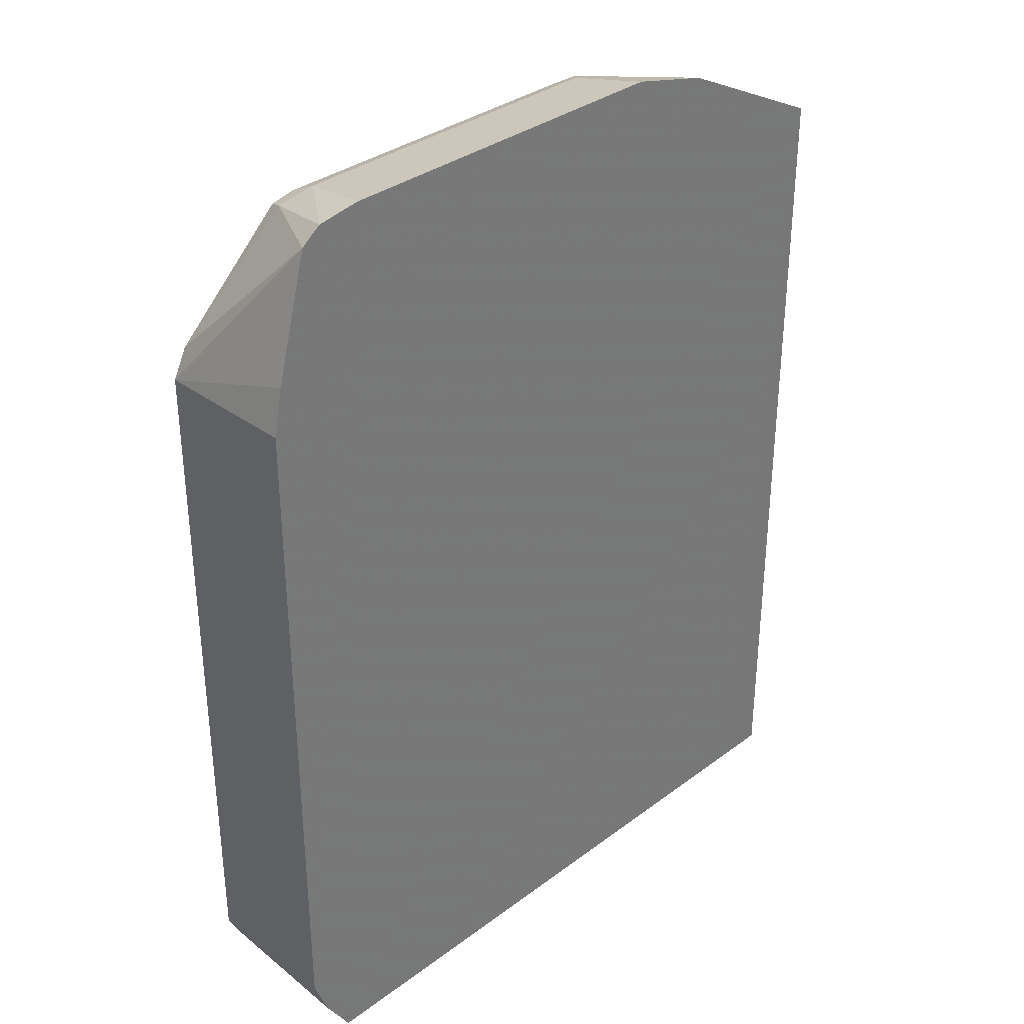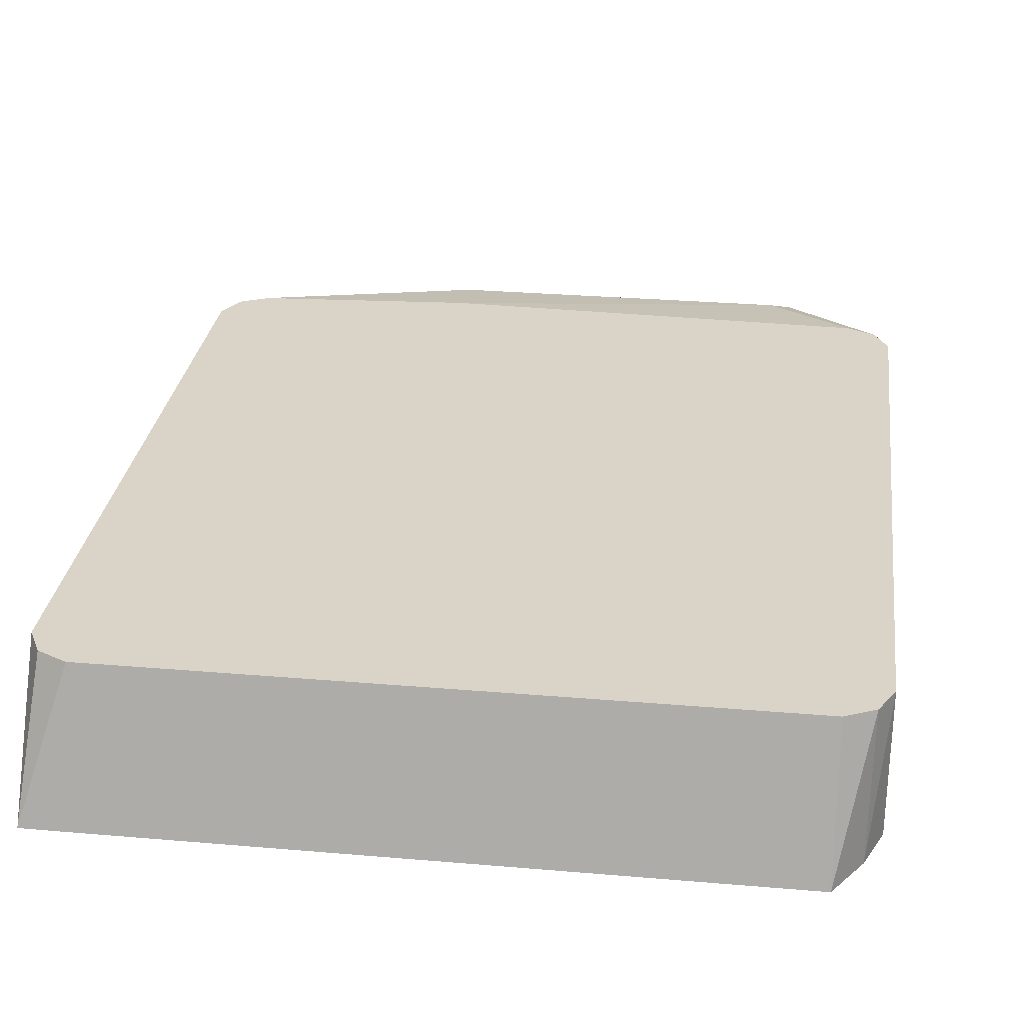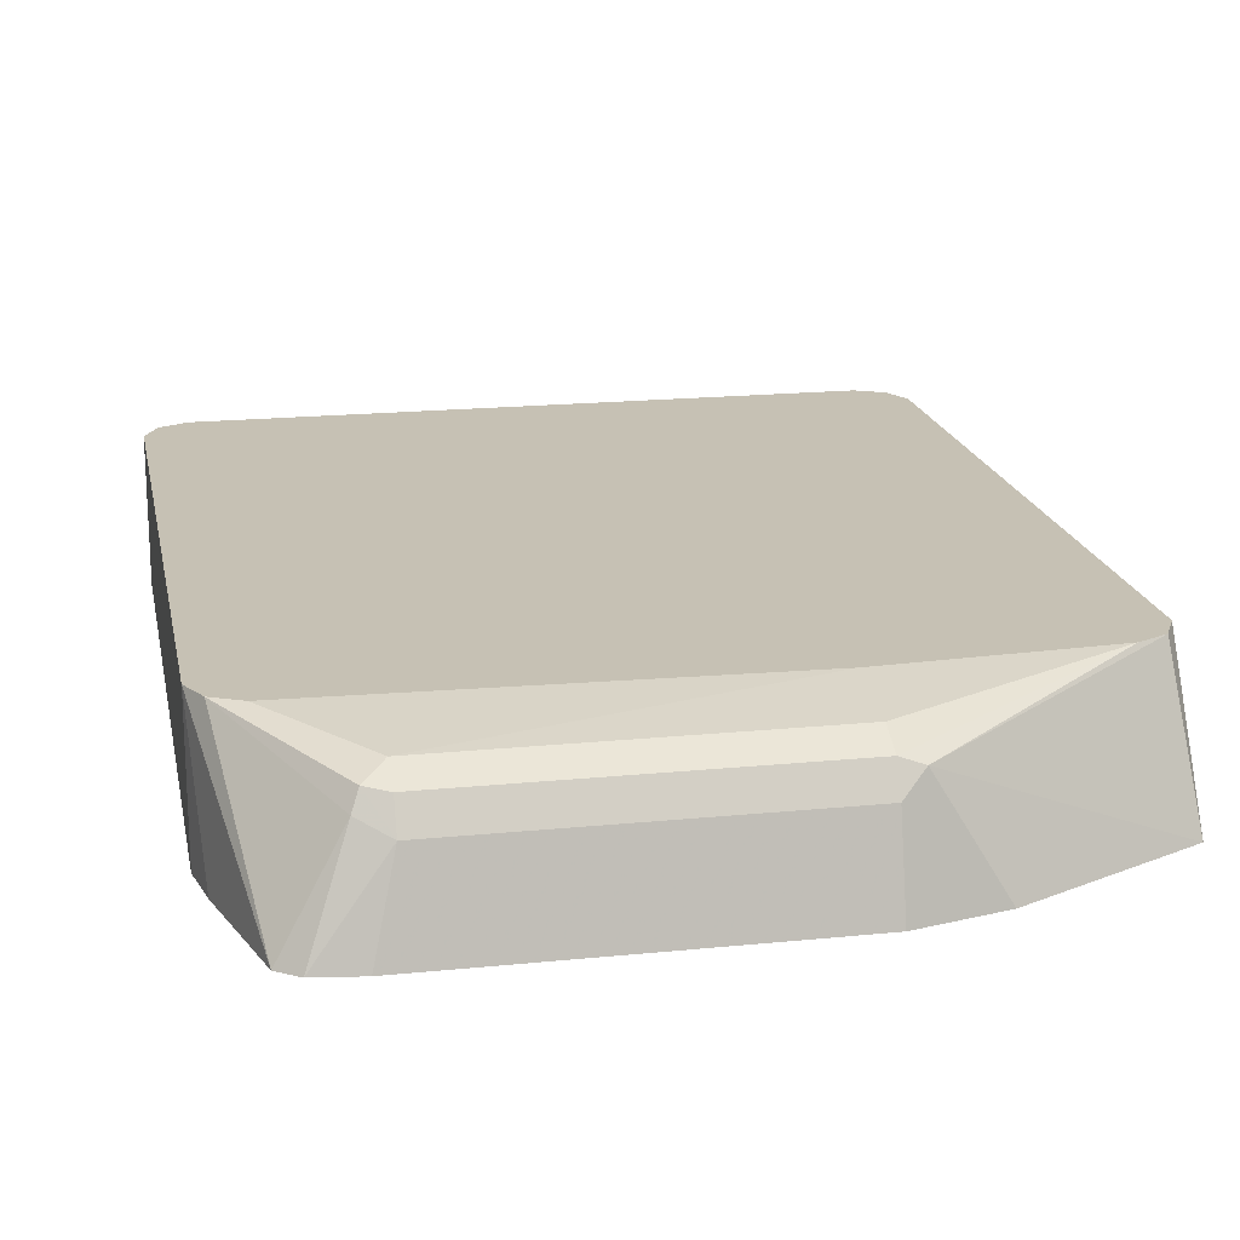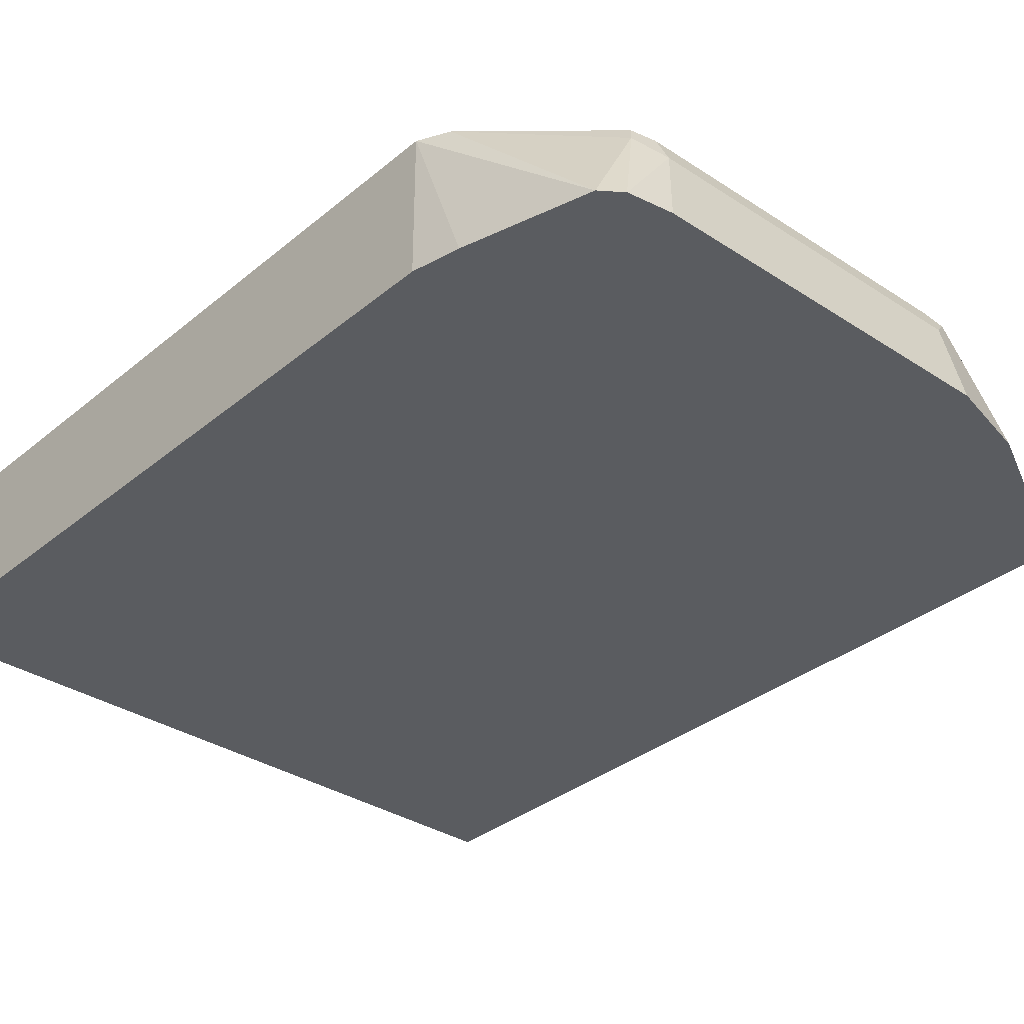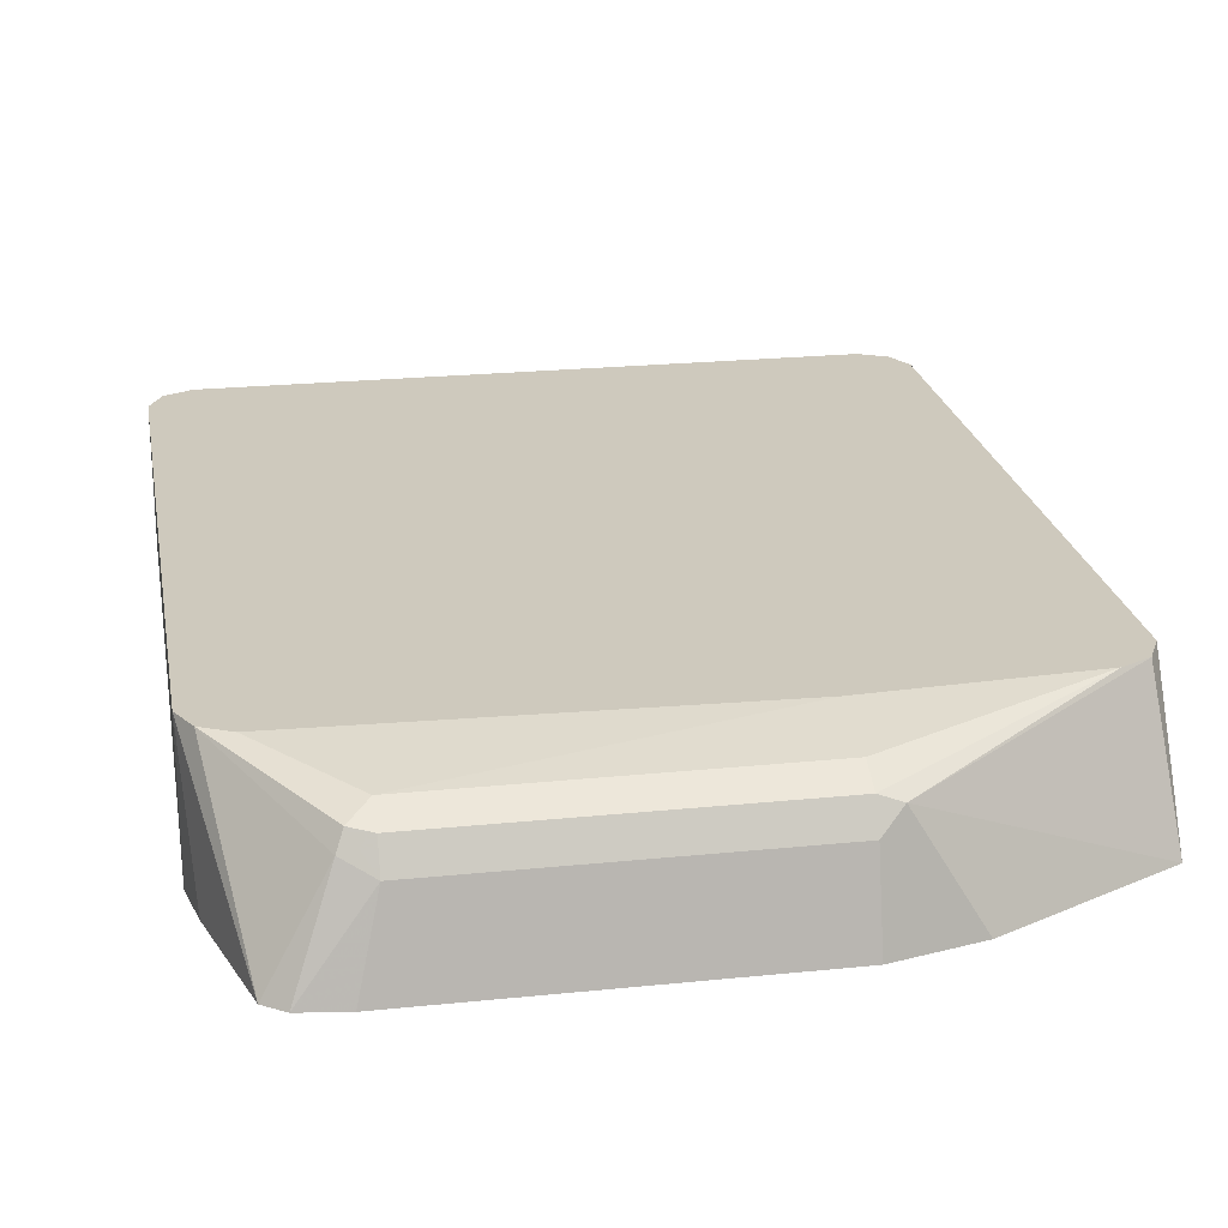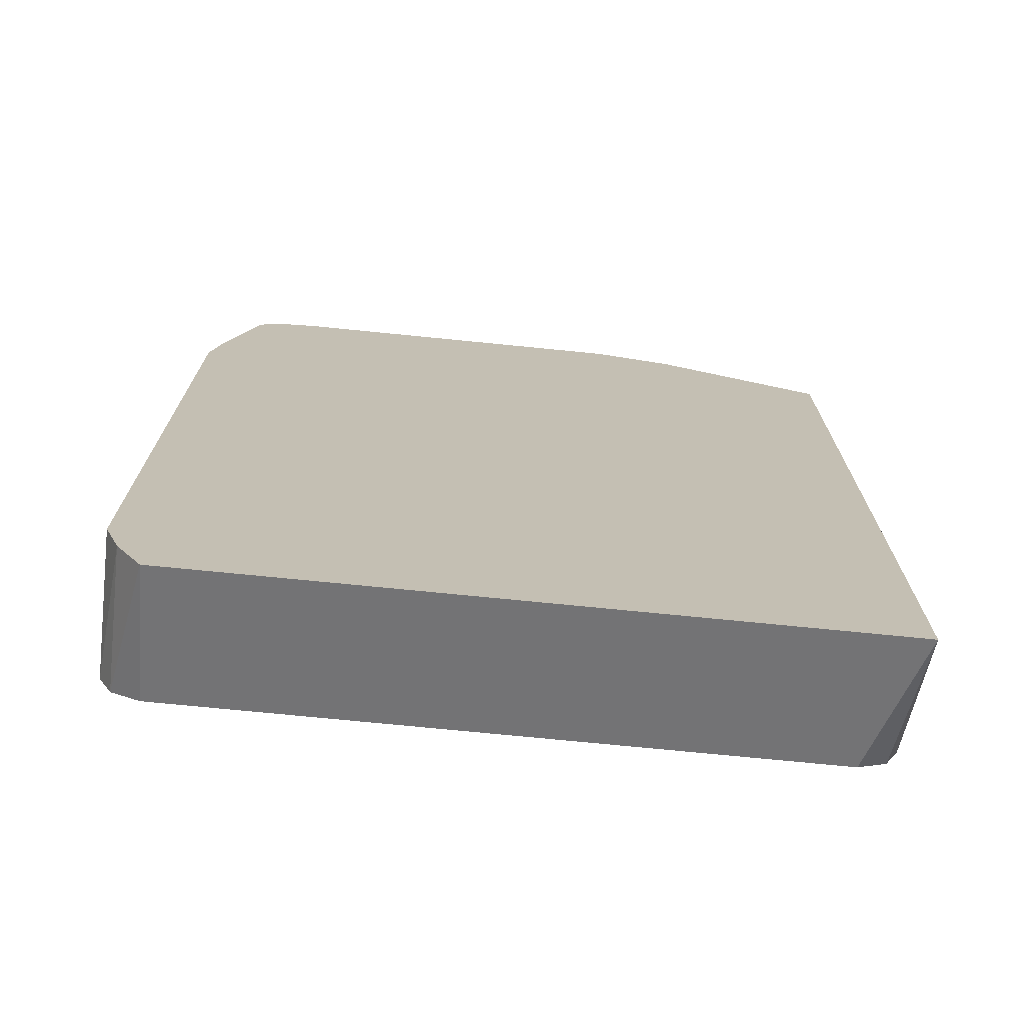
<metadata>
{"format":"obj","ext":"obj","renderer":"f3d","projection":"perspective","resolution":1024,"background":"white","views":[{"elev":34.1,"azim":-45.2,"up":"+Z"},{"elev":28.4,"azim":-172.6,"up":"+Y"},{"elev":18.5,"azim":-11.1,"up":"+Y"},{"elev":-33.7,"azim":-41.8,"up":"+Y"},{"elev":22.7,"azim":-10.0,"up":"+Y"},{"elev":-72.7,"azim":-5.7,"up":"+Z"}]}
</metadata>
<code>
v -0.19 -0.2244 0.1552
v -0.1899 -0.1668 0.1208
v -0.1957 -0.1668 0.1323
v -0.1899 -0.1668 -0.1554
v -0.1871 -0.2127 0.1181
v -0.1871 -0.2127 -0.1581
v -0.19 -0.2244 -0.1898
v -0.1957 -0.1668 -0.1668
v -0.2072 -0.1668 -0.1726
v -0.4661 -0.1668 -0.1726
v -0.4661 -0.2244 -0.1898
v -0.2072 -0.2244 -0.1898
v -0.4401 -0.2244 0.1985
v -0.259 -0.2244 0.1898
v -0.2935 -0.2244 0.1985
v -0.2935 -0.1899 0.1899
v -0.2848 -0.1813 0.1855
v -0.2072 -0.1668 0.1381
v -0.2935 -0.1784 0.1841
v -0.2935 -0.1726 0.1726
v -0.2935 -0.1668 0.1438
v -0.4661 -0.1668 0.1381
v -0.4315 -0.1726 0.1726
v -0.4315 -0.1784 0.1841
v -0.4315 -0.1899 0.1899
v -0.4402 -0.1769 0.1812
v -0.4776 -0.1668 0.1323
v -0.443 -0.1841 0.1841
v -0.4579 -0.2244 0.1959
v -0.466 -0.2244 0.1899
v -0.4834 -0.1668 0.1208
v -0.4795 -0.2244 0.14
v -0.4834 -0.2244 0.1208
v -0.4834 -0.2244 -0.1553
v -0.4768 -0.2244 -0.1726
v -0.4776 -0.1668 -0.1668
v -0.4834 -0.1668 -0.1554
f 32 33 30
f 32 30 31
f 30 27 31
f 30 28 27
f 29 28 30
f 29 30 13
f 24 26 25
f 29 25 28
f 25 26 28
f 26 27 28
f 26 22 27
f 26 23 22
f 24 23 26
f 32 31 33
f 29 13 25
f 33 31 34
f 31 27 37
f 30 33 13
f 25 13 16
f 4 8 3
f 10 11 36
f 10 36 8
f 8 36 3
f 22 3 27
f 33 34 13
f 27 3 36
f 31 37 34
f 35 34 37
f 35 37 36
f 35 36 11
f 35 11 34
f 34 11 13
f 37 27 36
f 24 25 19
f 25 16 19
f 19 20 23
f 12 1 11
f 12 11 9
f 9 11 10
f 9 10 8
f 9 8 7
f 7 8 4
f 12 7 1
f 7 4 6
f 5 2 1
f 5 1 6
f 5 6 4
f 5 4 2
f 2 4 3
f 2 3 1
f 7 6 1
f 24 19 23
f 12 9 7
f 14 13 1
f 21 23 20
f 21 22 23
f 21 3 22
f 18 3 21
f 18 21 20
f 18 20 19
f 1 13 11
f 18 19 17
f 17 1 3
f 14 1 17
f 15 14 17
f 15 17 16
f 15 16 13
f 15 13 14
f 18 17 3
f 19 16 17

</code>
